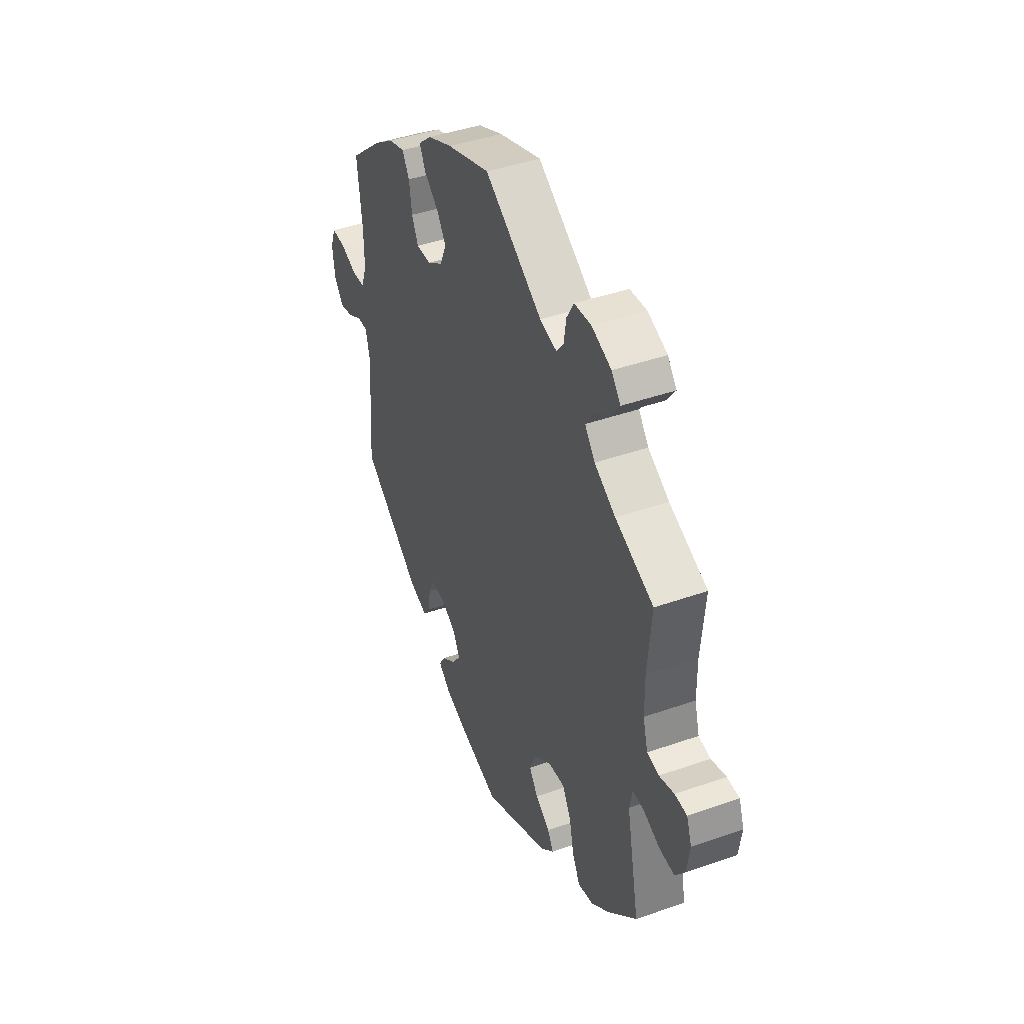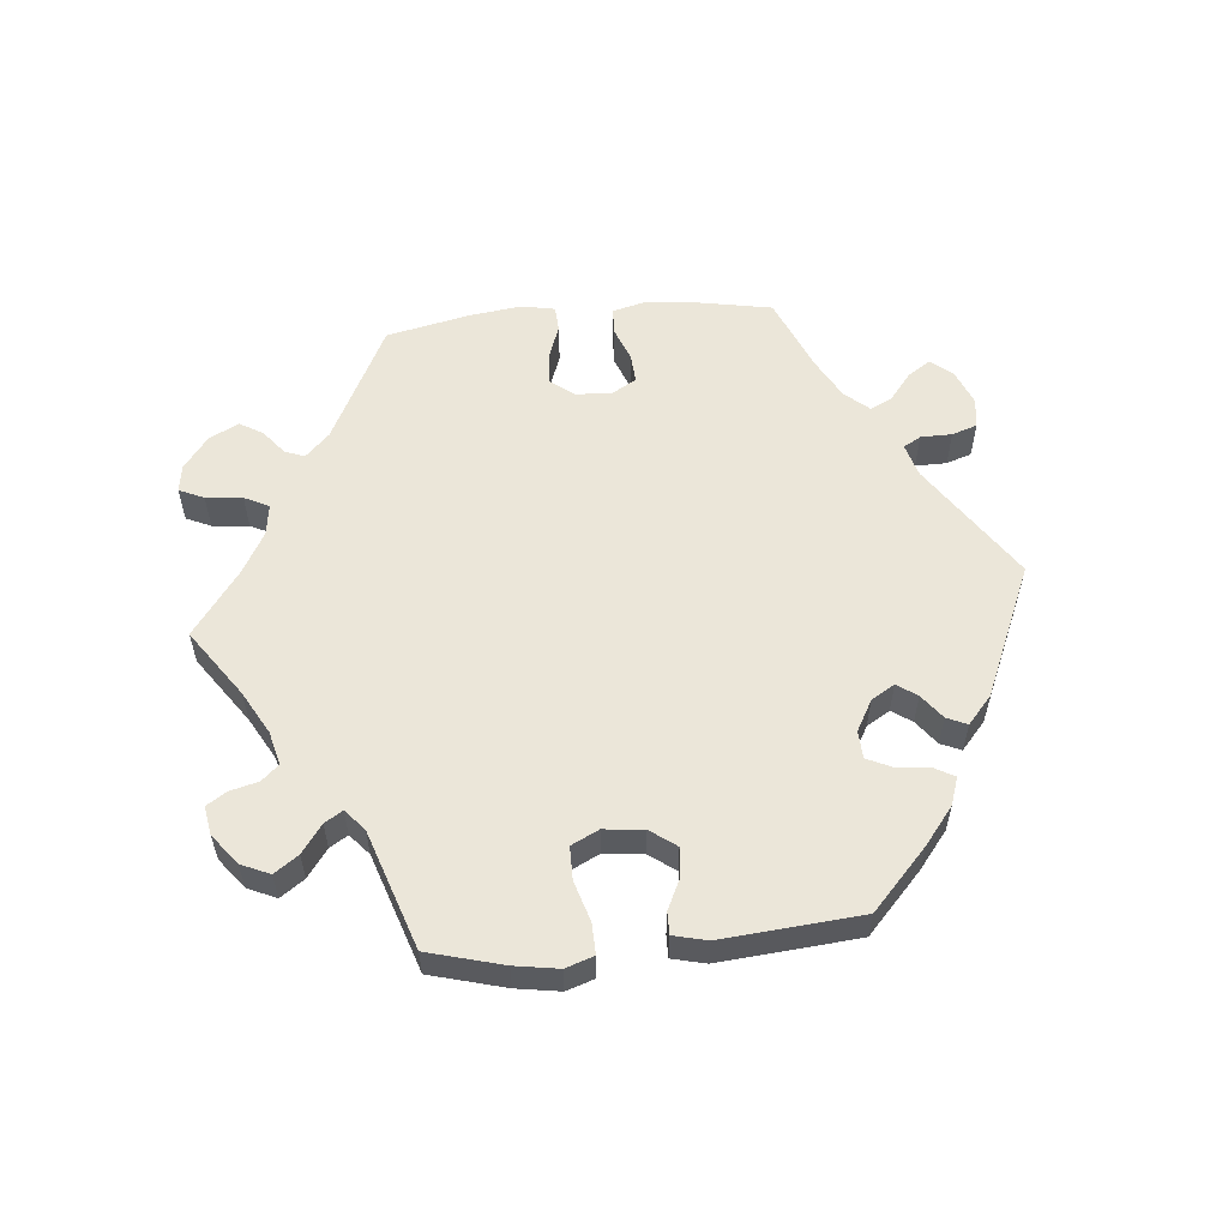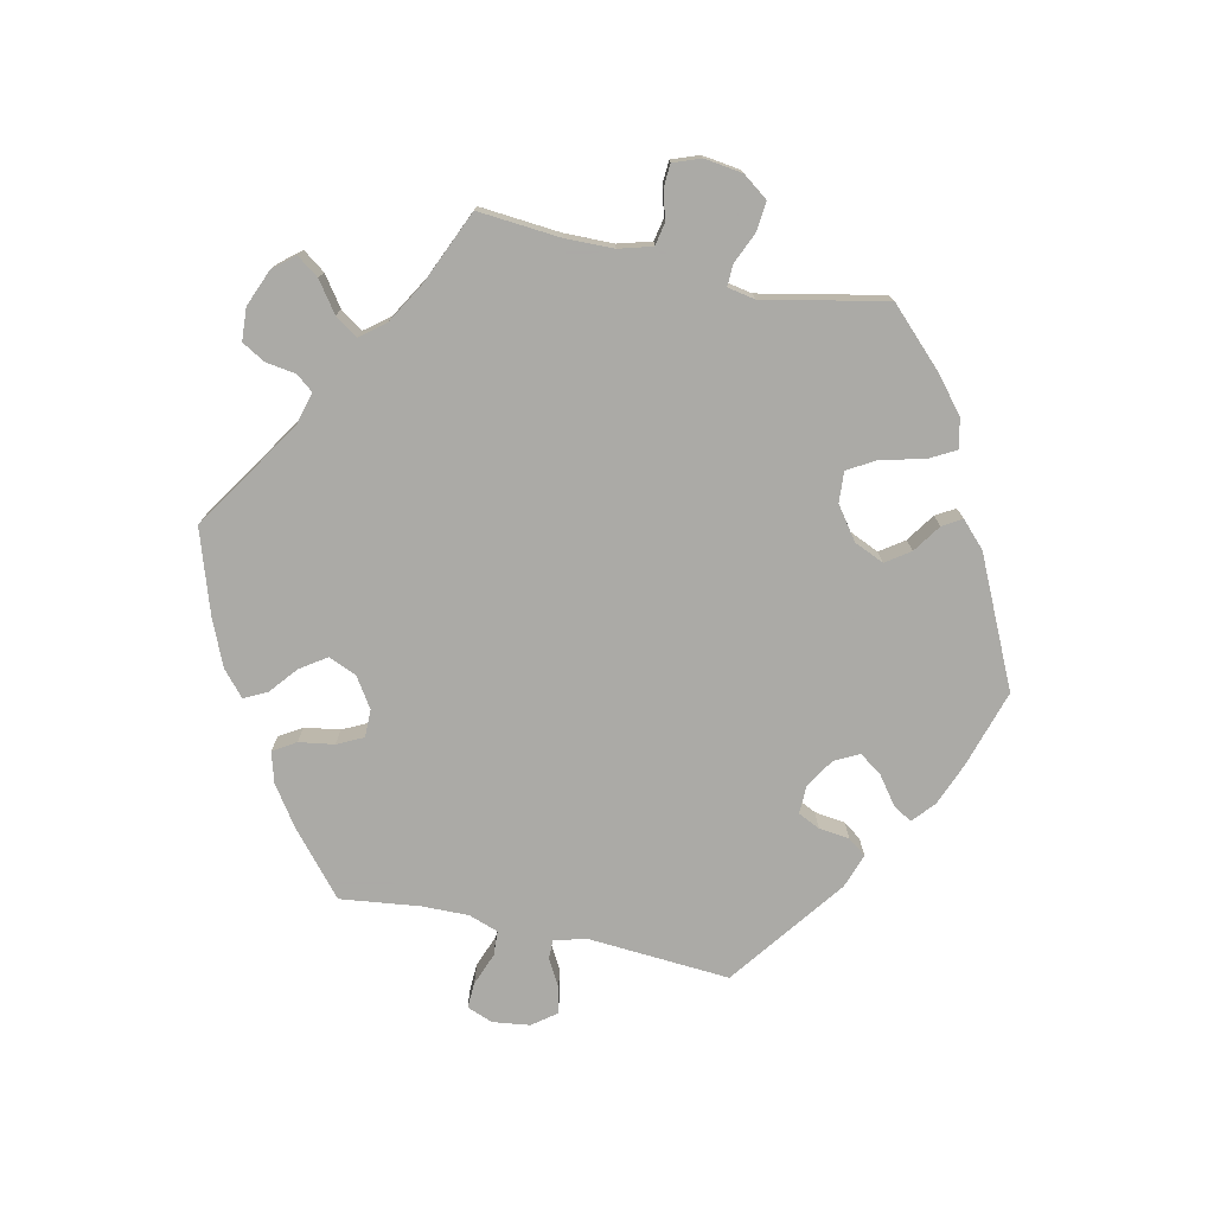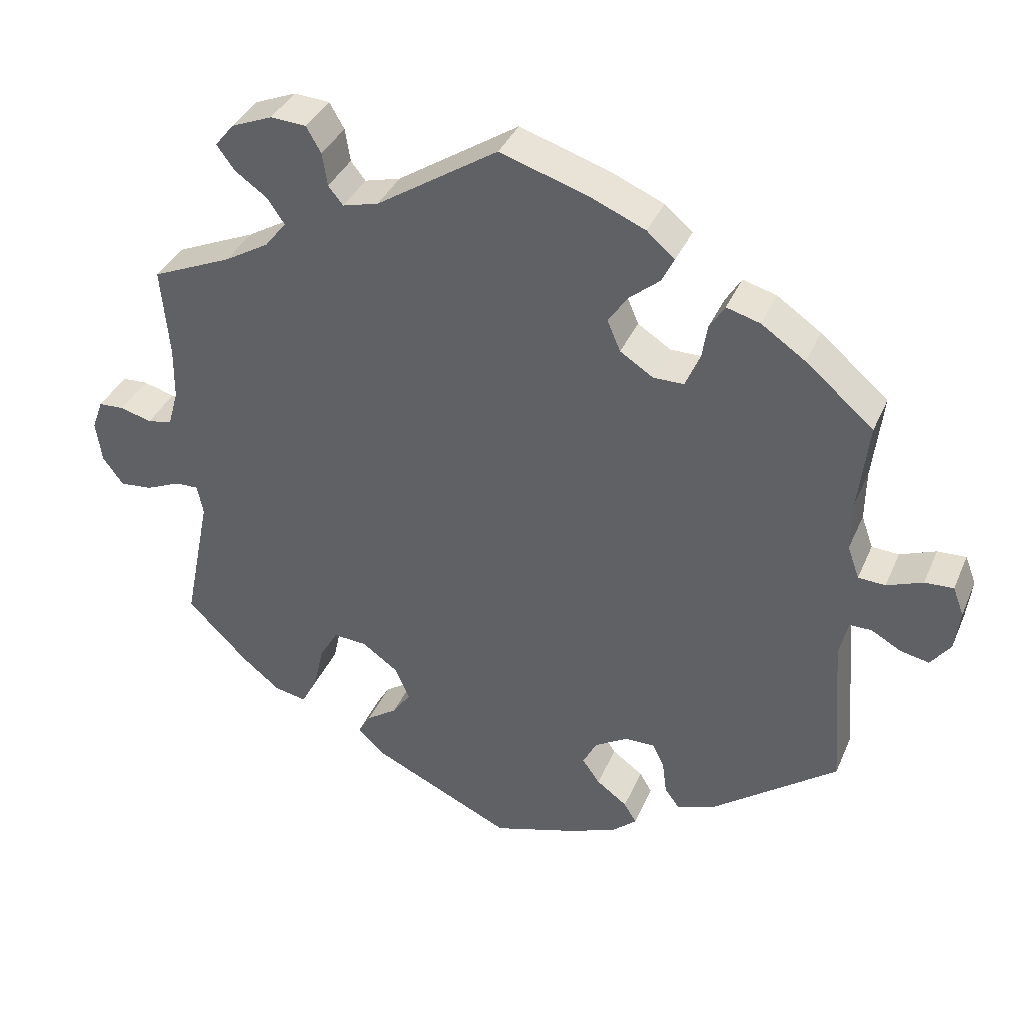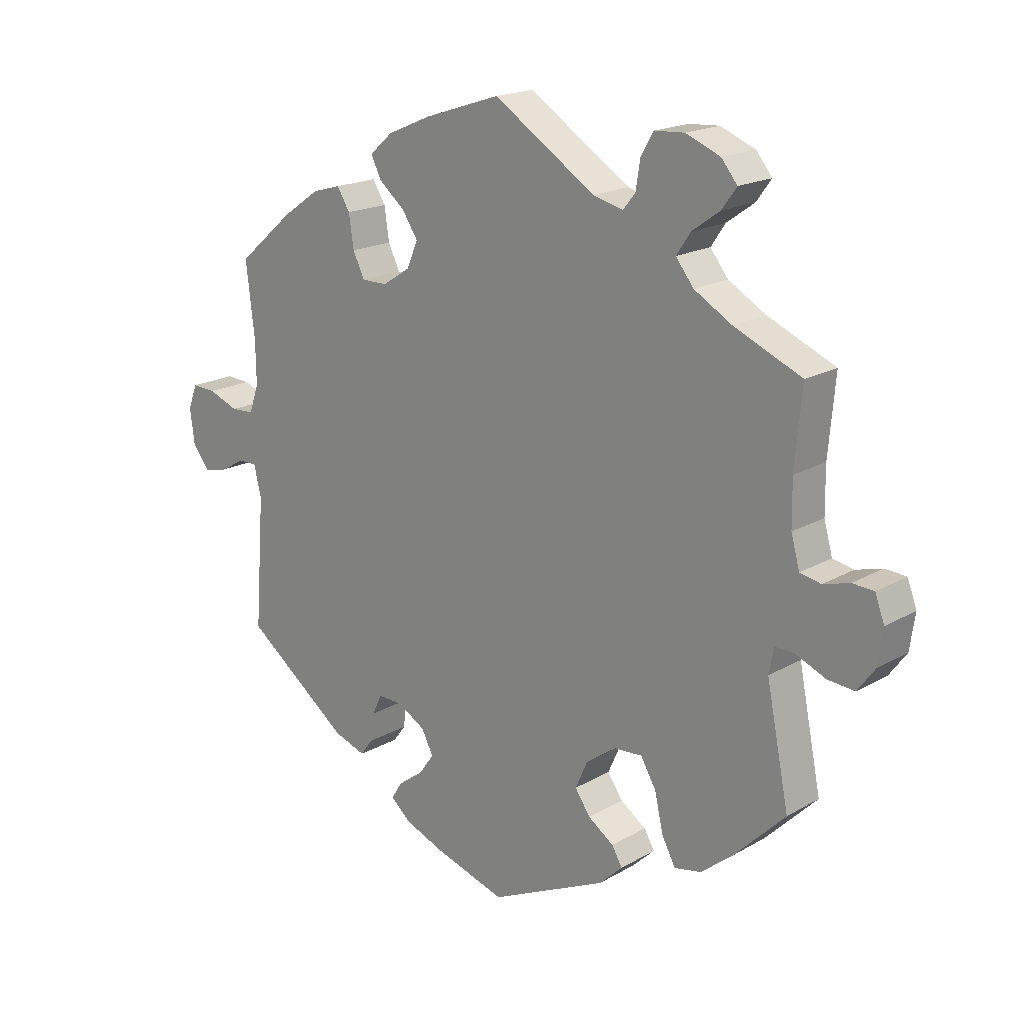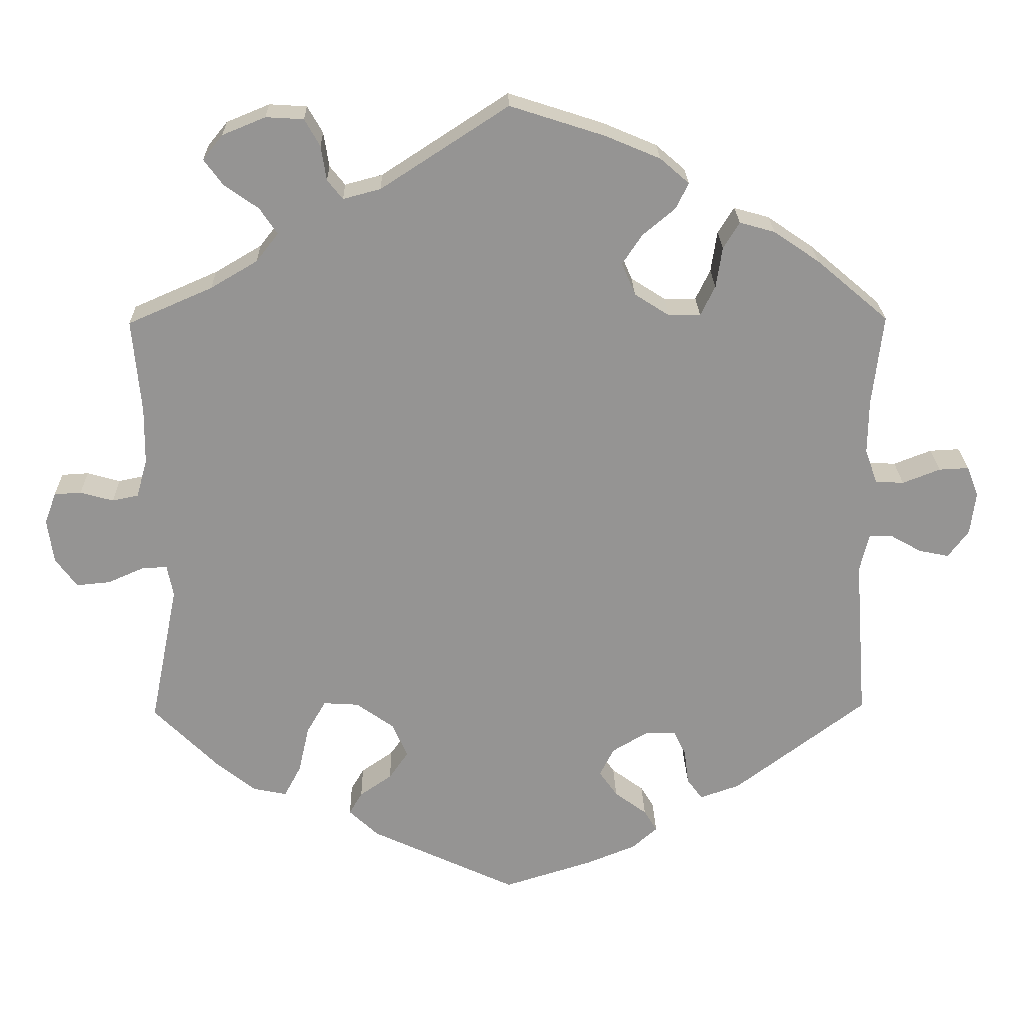
<metadata>
{"format":"obj","ext":"obj","renderer":"f3d","projection":"perspective","resolution":1024,"background":"white","views":[{"elev":42.5,"azim":67.2,"up":"+Z"},{"elev":57.3,"azim":144.7,"up":"+Y"},{"elev":-75.7,"azim":77.9,"up":"+Y"},{"elev":37.0,"azim":-158.5,"up":"+Z"},{"elev":18.4,"azim":42.2,"up":"+Z"},{"elev":23.0,"azim":178.7,"up":"+Z"}]}
</metadata>
<code>
v -0.407 0.07 0.368
v -0.347 0.07 0.409
v -0.301 0.07 0.422
v -0.28 0.07 0.388
v -0.272 0.07 0.335
v -0.253 0.07 0.296
v -0.211 0.07 0.296
v -0.166 0.07 0.325
v -0.148 0.07 0.367
v -0.174 0.07 0.406
v -0.216 0.07 0.441
v -0.233 0.07 0.475
v -0.195 0.07 0.508
v -0.124 0.07 0.538
v 0 0.07 0.578
v 0.166 0.07 0.47
v 0.215 0.07 0.457
v 0.235 0.07 0.482
v 0.242 0.07 0.527
v 0.262 0.07 0.562
v 0.311 0.07 0.565
v 0.367 0.07 0.542
v 0.393 0.07 0.51
v 0.369 0.07 0.477
v 0.324 0.07 0.445
v 0.301 0.07 0.411
v 0.33 0.07 0.374
v 0.391 0.07 0.338
v 0.501 0.07 0.29
v 0.49 0.07 0.167
v 0.491 0.07 0.094
v 0.505 0.07 0.044
v 0.539 0.07 0.037
v 0.582 0.07 0.049
v 0.617 0.07 0.047
v 0.632 0.07 0.006
v 0.624 0.07 -0.051
v 0.596 0.07 -0.089
v 0.552 0.07 -0.085
v 0.504 0.07 -0.064
v 0.472 0.07 -0.063
v 0.464 0.07 -0.104
v 0.501 0.07 -0.288
v 0.418 0.07 -0.371
v 0.366 0.07 -0.413
v 0.322 0.07 -0.422
v 0.3 0.07 -0.381
v 0.286 0.07 -0.319
v 0.261 0.07 -0.276
v 0.215 0.07 -0.279
v 0.166 0.07 -0.314
v 0.146 0.07 -0.359
v 0.171 0.07 -0.395
v 0.213 0.07 -0.424
v 0.23 0.07 -0.453
v 0.192 0.07 -0.489
v 0.001 0.07 -0.578
v -0.115 0.07 -0.542
v -0.18 0.07 -0.516
v -0.213 0.07 -0.487
v -0.196 0.07 -0.459
v -0.154 0.07 -0.428
v -0.13 0.07 -0.394
v -0.149 0.07 -0.357
v -0.194 0.07 -0.33
v -0.235 0.07 -0.329
v -0.251 0.07 -0.362
v -0.257 0.07 -0.408
v -0.277 0.07 -0.435
v -0.329 0.07 -0.417
v -0.501 0.07 -0.288
v -0.485 0.07 -0.076
v -0.497 0.07 -0.026
v -0.527 0.07 -0.026
v -0.568 0.07 -0.049
v -0.607 0.07 -0.057
v -0.634 0.07 -0.021
v -0.641 0.07 0.035
v -0.626 0.07 0.074
v -0.587 0.07 0.072
v -0.538 0.07 0.053
v -0.501 0.07 0.055
v -0.485 0.07 0.1
v -0.486 0.07 0.17
v -0.5 0.07 0.289
v -0.407 0 0.368
v -0.347 0 0.409
v -0.301 0 0.422
v -0.28 0 0.388
v -0.272 0 0.335
v -0.253 0 0.296
v -0.211 0 0.296
v -0.166 0 0.325
v -0.148 0 0.367
v -0.174 0 0.406
v -0.216 0 0.441
v -0.233 0 0.475
v -0.195 0 0.508
v -0.124 0 0.538
v 0 0 0.578
v 0.166 0 0.47
v 0.215 0 0.457
v 0.235 0 0.482
v 0.242 0 0.527
v 0.262 0 0.562
v 0.311 0 0.565
v 0.367 0 0.542
v 0.393 0 0.51
v 0.369 0 0.477
v 0.324 0 0.445
v 0.301 0 0.411
v 0.33 0 0.374
v 0.391 0 0.338
v 0.501 0 0.29
v 0.49 0 0.167
v 0.491 0 0.094
v 0.505 0 0.044
v 0.539 0 0.037
v 0.582 0 0.049
v 0.617 0 0.047
v 0.632 0 0.006
v 0.624 0 -0.051
v 0.596 0 -0.089
v 0.552 0 -0.085
v 0.504 0 -0.064
v 0.472 0 -0.063
v 0.464 0 -0.104
v 0.501 0 -0.288
v 0.418 0 -0.371
v 0.366 0 -0.413
v 0.322 0 -0.422
v 0.3 0 -0.381
v 0.286 0 -0.319
v 0.261 0 -0.276
v 0.215 0 -0.279
v 0.166 0 -0.314
v 0.146 0 -0.359
v 0.171 0 -0.395
v 0.213 0 -0.424
v 0.23 0 -0.453
v 0.192 0 -0.489
v 0.001 0 -0.578
v -0.115 0 -0.542
v -0.18 0 -0.516
v -0.213 0 -0.487
v -0.196 0 -0.459
v -0.154 0 -0.428
v -0.13 0 -0.394
v -0.149 0 -0.357
v -0.194 0 -0.33
v -0.235 0 -0.329
v -0.251 0 -0.362
v -0.257 0 -0.408
v -0.277 0 -0.435
v -0.329 0 -0.417
v -0.501 0 -0.288
v -0.485 0 -0.076
v -0.497 0 -0.026
v -0.527 0 -0.026
v -0.568 0 -0.049
v -0.607 0 -0.057
v -0.634 0 -0.021
v -0.641 0 0.035
v -0.626 0 0.074
v -0.587 0 0.072
v -0.538 0 0.053
v -0.501 0 0.055
v -0.485 0 0.1
v -0.486 0 0.17
v -0.5 0 0.289
f 84 85 1 2
f 83 84 2 3
f 82 83 3 4
f 78 79 80 81
f 78 81 82
f 77 78 82
f 74 75 76 77
f 73 74 77 82
f 72 73 82 4
f 67 68 69 70
f 66 67 70 71
f 65 66 71 72
f 59 60 61 62
f 59 62 63
f 58 59 63
f 57 58 63
f 56 57 63 64
f 53 54 55 56
f 52 53 56 64
f 45 46 47 48
f 45 48 49
f 42 43 44 45
f 41 42 45 49
f 37 38 39 40
f 37 40 41
f 36 37 41
f 33 34 35 36
f 32 33 36 41
f 31 32 41 49
f 28 29 30
f 27 28 30 31
f 26 27 31 49
f 22 23 24 25
f 22 25 26
f 21 22 26
f 18 19 20 21
f 17 18 21 26
f 16 17 26 49
f 10 11 12 13
f 9 10 13 14
f 65 72 4 5
f 51 52 64 65
f 50 51 65
f 15 16 49 50
f 9 14 15 50
f 8 9 50 65
f 7 8 65
f 6 7 65
f 5 6 65
f 87 86 170 169
f 88 87 169 168
f 89 88 168 167
f 166 165 164 163
f 167 166 163
f 167 163 162
f 162 161 160 159
f 167 162 159 158
f 89 167 158 157
f 155 154 153 152
f 156 155 152 151
f 157 156 151 150
f 147 146 145 144
f 148 147 144
f 148 144 143
f 148 143 142
f 149 148 142 141
f 141 140 139 138
f 149 141 138 137
f 133 132 131 130
f 134 133 130
f 130 129 128 127
f 134 130 127 126
f 125 124 123 122
f 126 125 122
f 126 122 121
f 121 120 119 118
f 126 121 118 117
f 134 126 117 116
f 115 114 113
f 116 115 113 112
f 134 116 112 111
f 110 109 108 107
f 111 110 107
f 111 107 106
f 106 105 104 103
f 111 106 103 102
f 134 111 102 101
f 98 97 96 95
f 99 98 95 94
f 90 89 157 150
f 150 149 137 136
f 150 136 135
f 135 134 101 100
f 135 100 99 94
f 150 135 94 93
f 150 93 92
f 150 92 91
f 150 91 90
f 1 86 87 2
f 2 87 88 3
f 3 88 89 4
f 4 89 90 5
f 5 90 91 6
f 6 91 92 7
f 7 92 93 8
f 8 93 94 9
f 9 94 95 10
f 10 95 96 11
f 11 96 97 12
f 12 97 98 13
f 13 98 99 14
f 14 99 100 15
f 15 100 101 16
f 16 101 102 17
f 17 102 103 18
f 18 103 104 19
f 19 104 105 20
f 20 105 106 21
f 21 106 107 22
f 22 107 108 23
f 23 108 109 24
f 24 109 110 25
f 25 110 111 26
f 26 111 112 27
f 27 112 113 28
f 28 113 114 29
f 29 114 115 30
f 30 115 116 31
f 31 116 117 32
f 32 117 118 33
f 33 118 119 34
f 34 119 120 35
f 35 120 121 36
f 36 121 122 37
f 37 122 123 38
f 38 123 124 39
f 39 124 125 40
f 40 125 126 41
f 41 126 127 42
f 42 127 128 43
f 43 128 129 44
f 44 129 130 45
f 45 130 131 46
f 46 131 132 47
f 47 132 133 48
f 48 133 134 49
f 49 134 135 50
f 50 135 136 51
f 51 136 137 52
f 52 137 138 53
f 53 138 139 54
f 54 139 140 55
f 55 140 141 56
f 56 141 142 57
f 57 142 143 58
f 58 143 144 59
f 59 144 145 60
f 60 145 146 61
f 61 146 147 62
f 62 147 148 63
f 63 148 149 64
f 64 149 150 65
f 65 150 151 66
f 66 151 152 67
f 67 152 153 68
f 68 153 154 69
f 69 154 155 70
f 70 155 156 71
f 71 156 157 72
f 72 157 158 73
f 73 158 159 74
f 74 159 160 75
f 75 160 161 76
f 76 161 162 77
f 77 162 163 78
f 78 163 164 79
f 79 164 165 80
f 80 165 166 81
f 81 166 167 82
f 82 167 168 83
f 83 168 169 84
f 84 169 170 85
f 85 170 86 1

</code>
